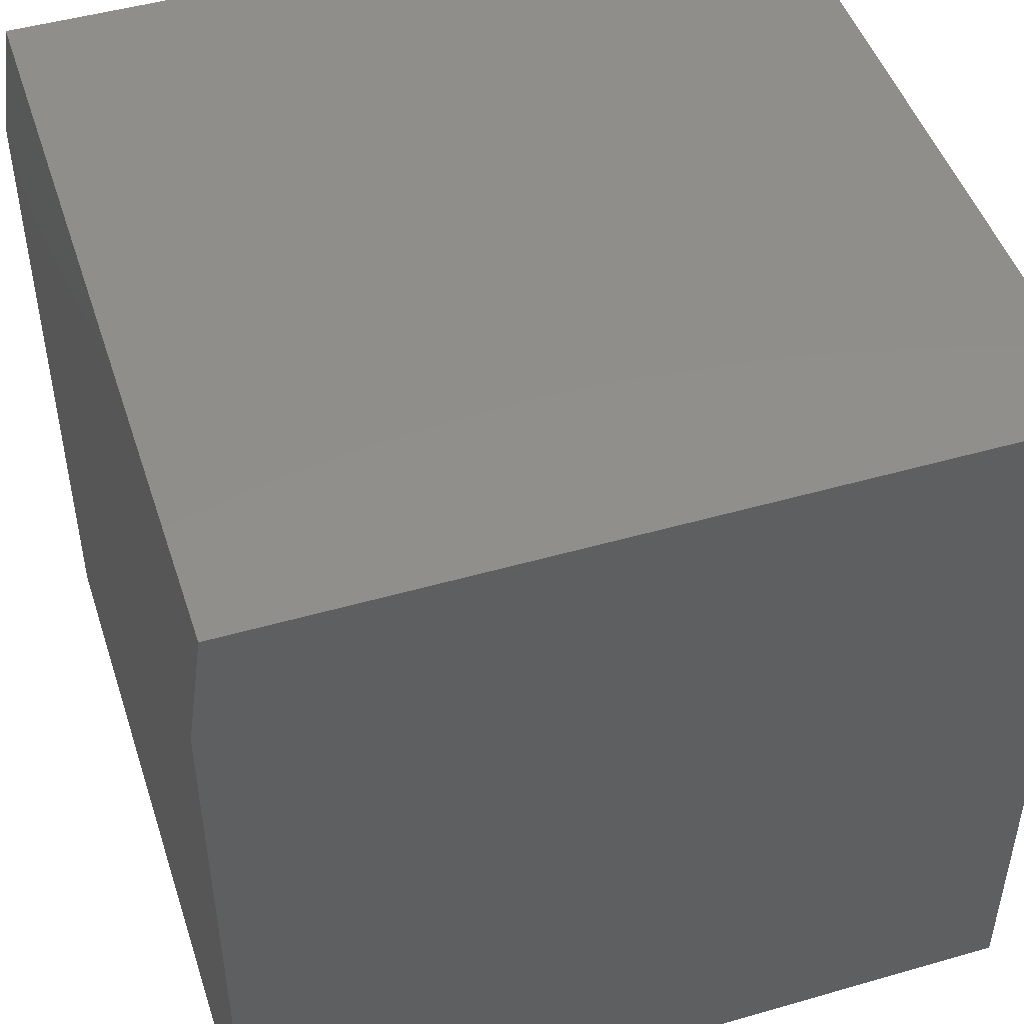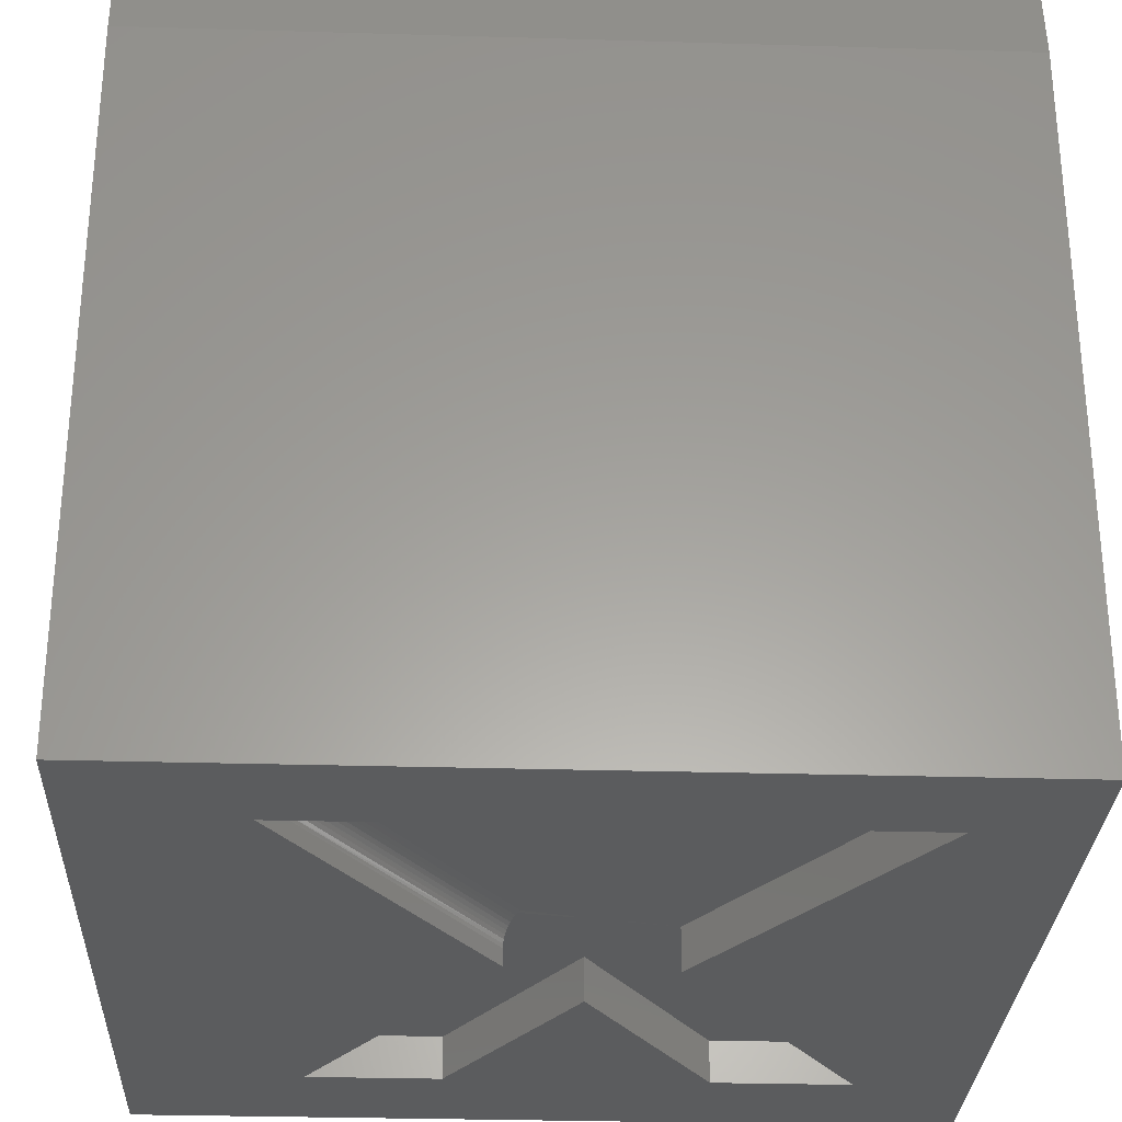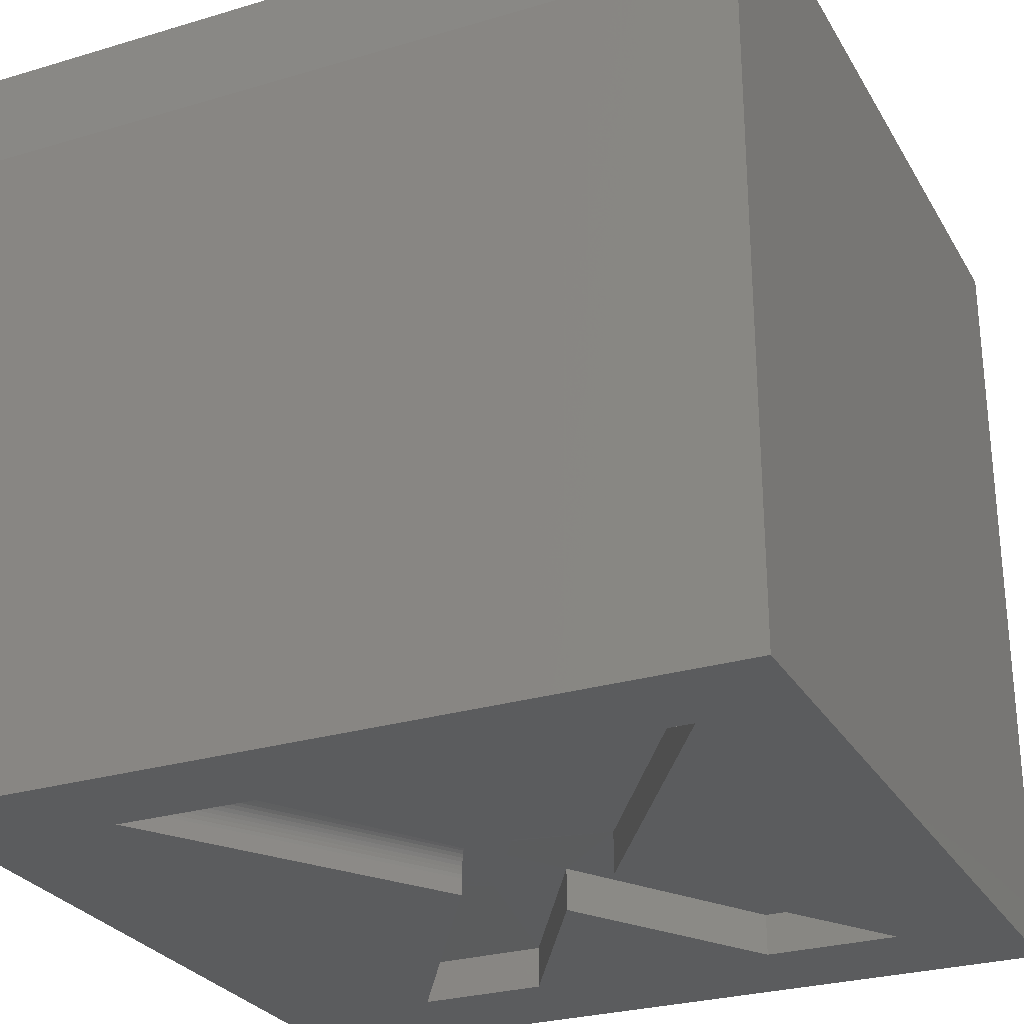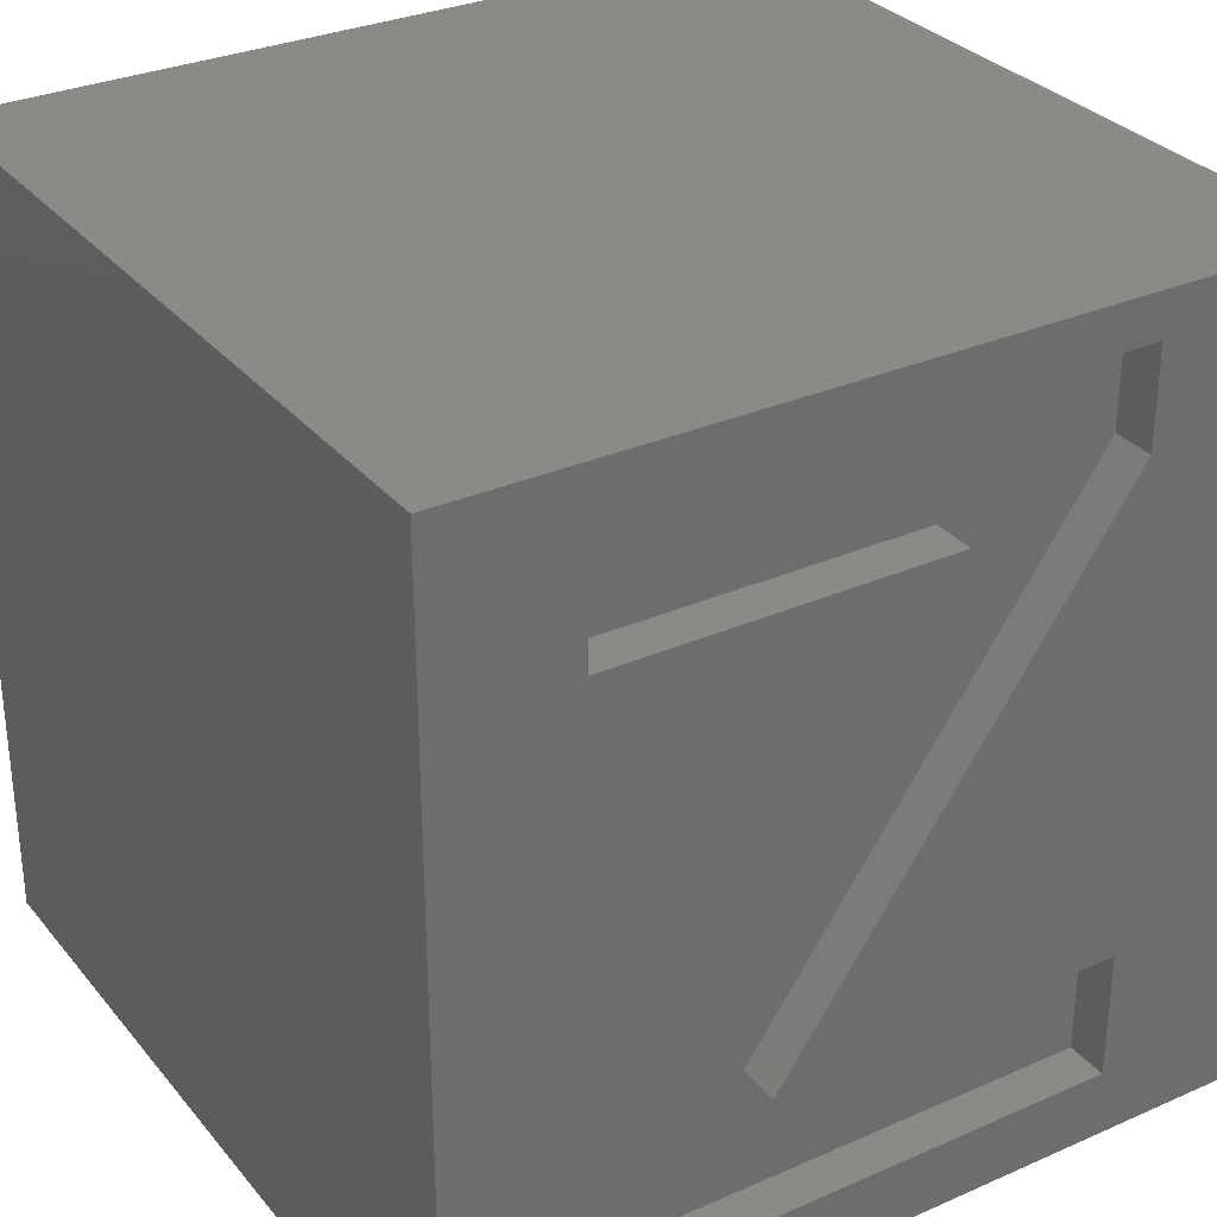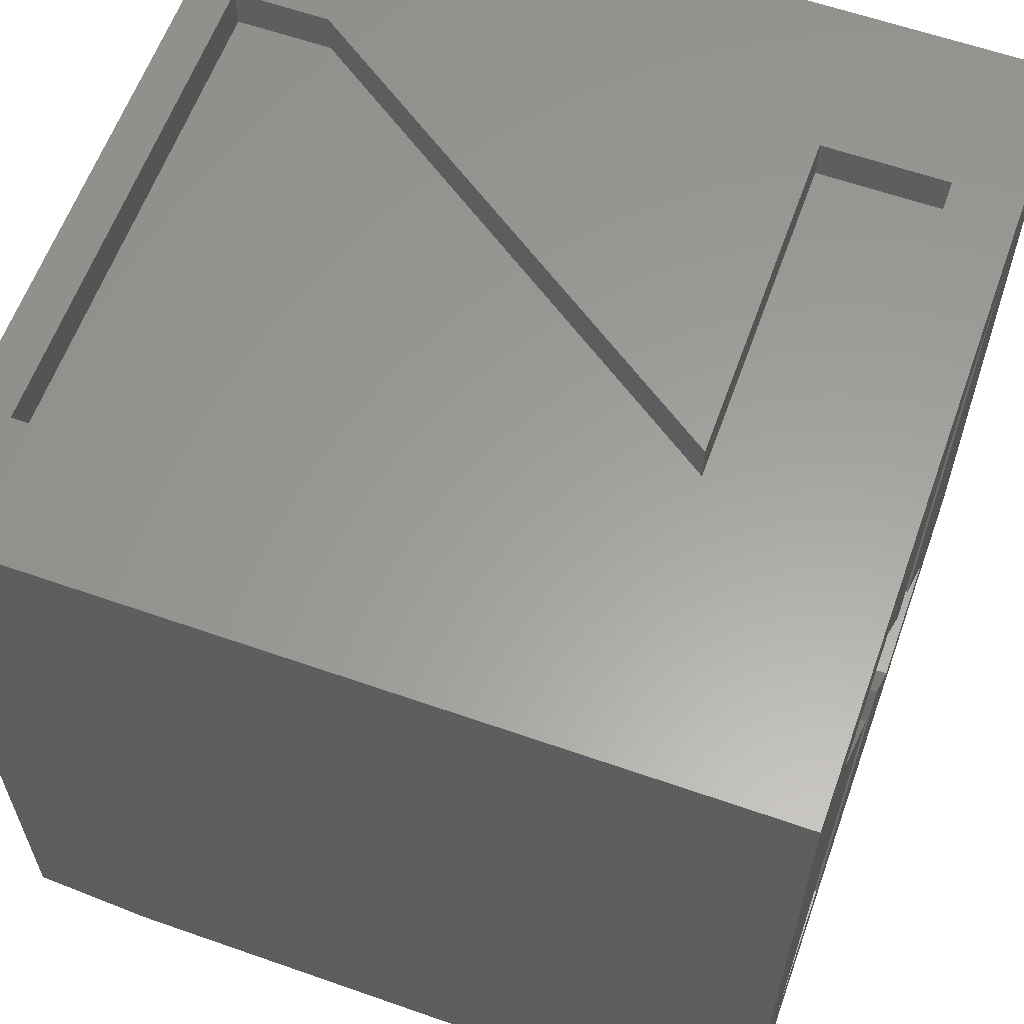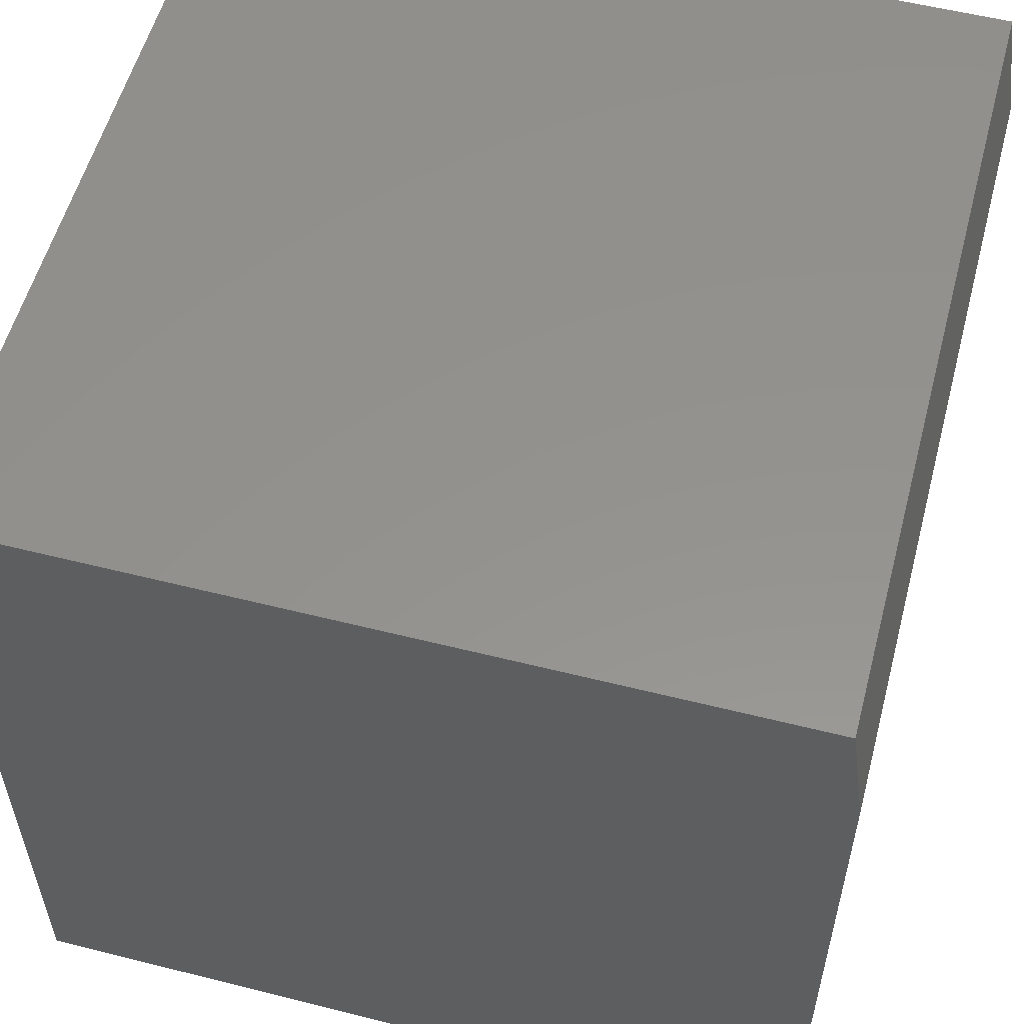
<metadata>
{"format":"stl","ext":"stl","renderer":"f3d","projection":"perspective","resolution":1024,"background":"white","views":[{"elev":47.8,"azim":-107.9,"up":"+Y"},{"elev":-29.3,"azim":177.5,"up":"+Y"},{"elev":-27.6,"azim":-155.4,"up":"+Y"},{"elev":30.9,"azim":-32.2,"up":"+Y"},{"elev":60.8,"azim":-70.3,"up":"+Z"},{"elev":55.9,"azim":104.8,"up":"+Y"}]}
</metadata>
<code>
# stl→obj: 76 verts, 148 faces
v 0.2268 -0.1965 0.7109
v -0.094 -0.1965 0.7109
v -0.2443 -0.2046 0.7109
v -0.2578 -0.2316 0.7109
v -0.2578 -0.3125 0.7109
v 0.2268 -0.3125 0.7109
v 0.2132 0.3359 0.7109
v -0.251 0.3359 0.7109
v 0.2132 0.2472 0.7109
v -0.251 0.2199 0.7109
v 0.05617 0.2199 0.7109
v -0.2578 -0.2316 0.75
v -0.2578 -0.3125 0.75
v 0.05617 0.2199 0.75
v -0.2443 -0.2046 0.75
v -0.251 0.2199 0.75
v 0.2268 -0.1965 0.75
v 0.2132 0.2472 0.75
v -0.094 -0.1965 0.75
v -0.375 0.375 0.75
v -0.375 -0.375 0.75
v -0.251 0.3359 0.75
v 0.2132 0.3359 0.75
v 0.375 0.375 0.75
v 0.2268 -0.3125 0.75
v 0.375 -0.375 0.75
v -0.375 -0.375 0
v -0.375 0.375 0.01562
v -0.375 0.2656 0
v 0.2138 -0.3359 0.6406
v 0.2138 -0.375 0.6406
v 0.09293 -0.3359 0.6406
v 0.09293 -0.375 0.6406
v -0.02796 -0.3359 0.301
v -0.2812 -0.3359 0.09375
v -0.1546 -0.3359 0.09375
v -0.09704 -0.3359 0.3758
v 0.03334 -0.3359 0.3481
v 0.03545 -0.3362 0.3515
v -0.0222 -0.3359 0.4449
v -0.1431 -0.3359 0.6406
v -0.2697 -0.3359 0.6406
v 0.09868 -0.3359 0.09375
v 0.2029 -0.3359 0.09375
v 0.2311 -0.3594 0.09375
v 0.2311 -0.375 0.09375
v 0.04688 -0.3594 0.3701
v 0.04688 -0.375 0.3701
v 0.2308 -0.3562 0.09375
v 0.2299 -0.3526 0.09375
v 0.2282 -0.3491 0.09375
v 0.2259 -0.3458 0.09375
v 0.223 -0.343 0.09375
v 0.2196 -0.3405 0.09375
v 0.2158 -0.3385 0.09375
v 0.2117 -0.3371 0.09375
v 0.2073 -0.3362 0.09375
v 0.09868 -0.375 0.09375
v 0.03751 -0.3371 0.3549
v 0.03948 -0.3385 0.3581
v 0.04129 -0.3404 0.361
v 0.0429 -0.3428 0.3636
v 0.04428 -0.3456 0.3659
v 0.04539 -0.3487 0.3677
v 0.04621 -0.3521 0.369
v 0.04671 -0.3557 0.3698
v -0.1431 -0.375 0.6406
v -0.2697 -0.375 0.6406
v -0.1546 -0.375 0.09375
v -0.02796 -0.375 0.301
v -0.0222 -0.375 0.4449
v 0.375 -0.375 0
v -0.2812 -0.375 0.09375
v -0.09704 -0.375 0.3758
v 0.375 0.2656 0
v 0.375 0.375 0.01562
f 1 2 3
f 1 3 4
f 1 4 5
f 1 5 6
f 7 8 9
f 9 8 10
f 9 10 11
f 3 2 11
f 11 2 9
f 4 12 5
f 5 12 13
f 11 14 3
f 3 14 15
f 15 16 12
f 15 14 16
f 17 18 19
f 20 21 13
f 20 13 12
f 20 12 16
f 20 16 22
f 20 22 23
f 20 23 24
f 24 23 18
f 24 18 17
f 24 17 25
f 24 25 26
f 25 13 26
f 26 13 21
f 15 12 3
f 3 12 4
f 10 16 11
f 11 16 14
f 8 22 10
f 10 22 16
f 7 23 8
f 8 23 22
f 9 18 7
f 7 18 23
f 2 19 9
f 9 19 18
f 1 17 2
f 2 17 19
f 6 25 1
f 1 25 17
f 5 13 6
f 6 13 25
f 21 20 27
f 27 20 28
f 27 28 29
f 30 31 32
f 32 31 33
f 34 35 36
f 37 35 34
f 37 34 38
f 37 38 39
f 37 39 40
f 37 40 41
f 37 41 42
f 40 39 32
f 32 39 30
f 34 43 38
f 38 43 44
f 45 46 47
f 47 46 48
f 45 49 50
f 46 45 50
f 46 50 51
f 46 51 52
f 46 52 53
f 46 53 54
f 46 54 55
f 46 55 56
f 46 56 57
f 46 57 44
f 46 44 43
f 46 43 58
f 47 48 31
f 30 39 59
f 30 59 60
f 30 60 61
f 30 61 62
f 30 62 63
f 30 63 64
f 30 64 65
f 30 65 66
f 30 66 47
f 30 47 31
f 41 67 42
f 42 67 68
f 57 39 44
f 39 38 44
f 59 39 57
f 56 59 57
f 60 59 56
f 55 60 56
f 61 60 55
f 54 61 55
f 62 61 54
f 53 62 54
f 63 62 53
f 52 63 53
f 64 63 52
f 52 51 64
f 64 51 50
f 64 50 65
f 65 50 49
f 65 49 66
f 66 49 45
f 66 45 47
f 69 58 70
f 33 67 71
f 46 72 48
f 21 27 68
f 21 68 67
f 21 67 33
f 21 33 26
f 27 72 46
f 27 46 58
f 27 58 69
f 27 69 73
f 27 73 74
f 27 74 68
f 48 72 31
f 31 72 26
f 31 26 33
f 37 74 35
f 35 74 73
f 42 68 37
f 37 68 74
f 40 71 41
f 41 71 67
f 32 33 40
f 40 33 71
f 34 70 43
f 43 70 58
f 36 69 34
f 34 69 70
f 35 73 36
f 36 73 69
f 27 29 72
f 72 29 75
f 76 28 24
f 24 28 20
f 24 26 76
f 76 26 72
f 76 72 75
f 76 75 28
f 28 75 29

</code>
